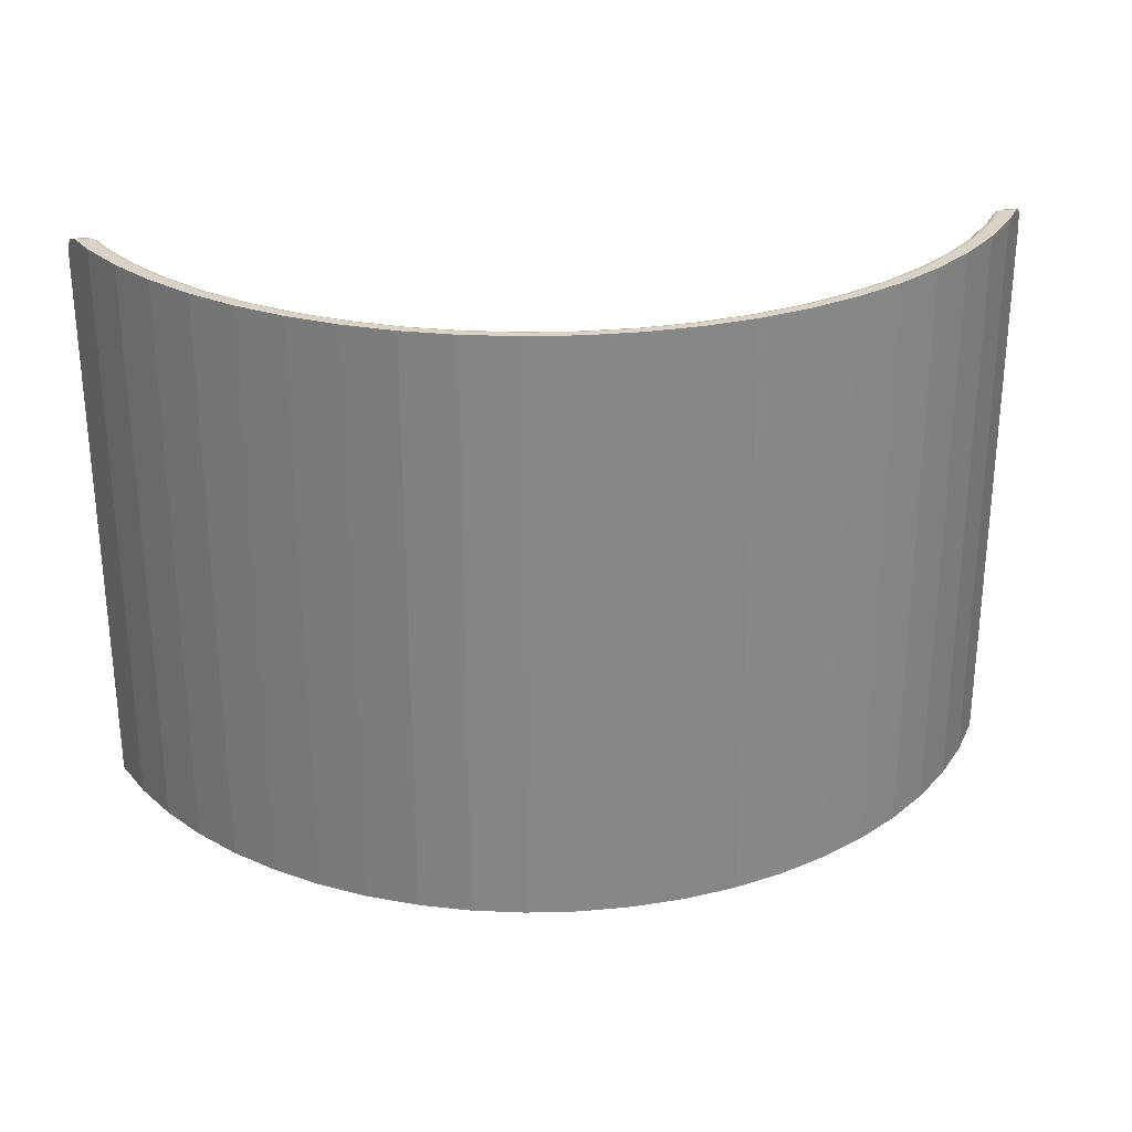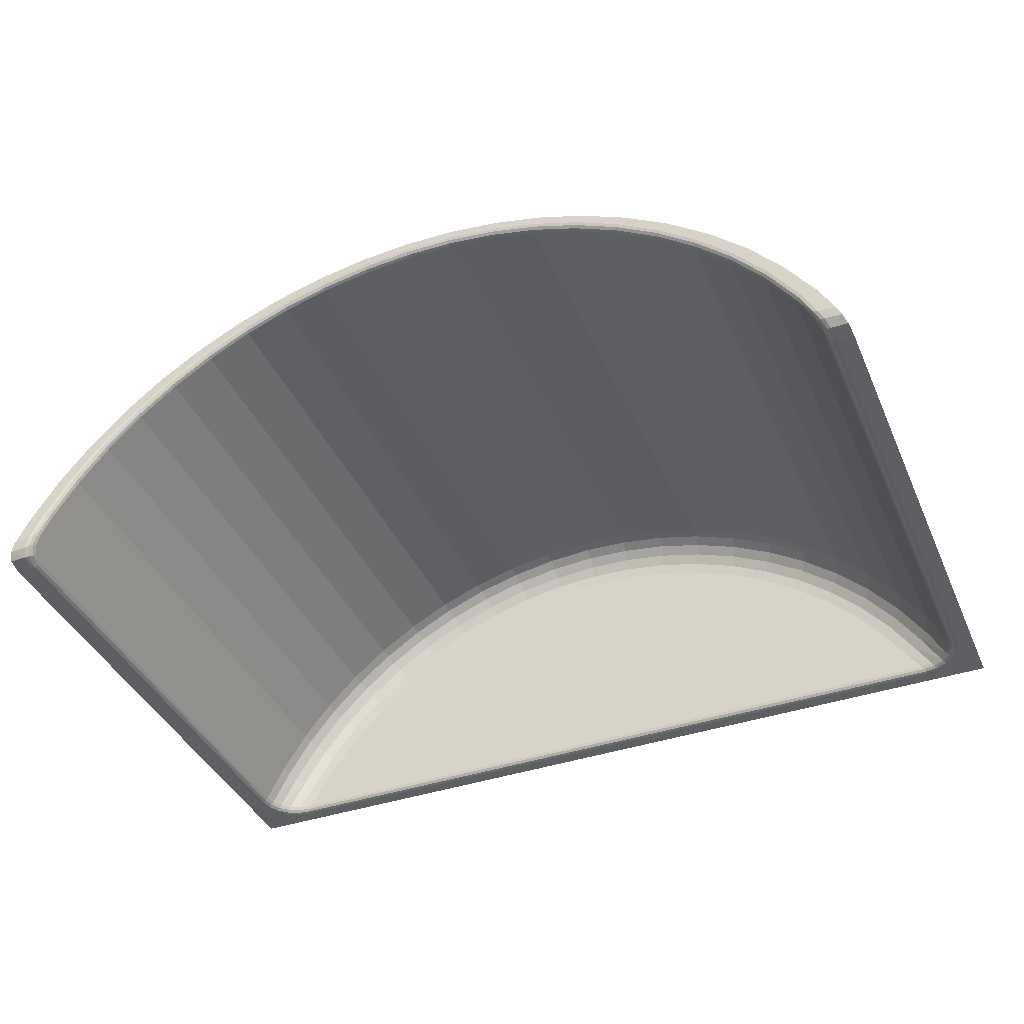
<metadata>
{"format":"obj","ext":"obj","renderer":"f3d","projection":"perspective","resolution":1024,"background":"white","views":[{"elev":28.0,"azim":174.7,"up":"+Z"},{"elev":-40.3,"azim":22.6,"up":"+Y"}]}
</metadata>
<code>
o Object.1
v -62.86 -8.981 92.57
v -62.86 -8.981 2e-06
v -45.67 8.209 4e-06
v -38.85 12.64 4e-06
v -31.6 16.33 92.57
v -24.01 19.25 92.57
v -24.01 19.25 5e-06
v -16.15 21.35 92.57
v 0 23.05 92.57
v 0 23.05 6e-06
v -63.91 -16.17 9.219
v -63.66 -16.31 7.365
v -59.47 -9.86 7.365
v -59.7 -9.687 9.219
v -62.92 -16.74 5.693
v -58.78 -10.36 5.693
v -61.77 -17.4 4.366
v -57.7 -11.14 4.366
v -60.32 -18.24 3.514
v -56.35 -12.13 3.514
v -58.71 -19.17 3.22
v -54.84 -13.22 3.22
v -54.62 -3.881 7.365
v -54.84 -3.684 9.219
v -53.99 -4.452 5.693
v -53 -5.341 4.366
v -51.76 -6.462 3.514
v -50.38 -7.704 3.22
v -49.18 1.559 7.365
v -49.38 1.778 9.219
v -48.61 0.9251 5.693
v -47.72 -0.06257 4.366
v -46.6 -1.307 3.514
v -45.36 -2.687 3.22
v -43.2 6.401 7.365
v -43.38 6.639 9.219
v -42.7 5.711 5.693
v -41.92 4.635 4.366
v -40.94 3.281 3.514
v -36.75 10.59 7.365
v -36.9 10.85 9.219
v -36.33 9.852 5.693
v -35.66 8.701 4.366
v -34.82 7.251 3.514
v -29.9 14.08 7.365
v -30.02 14.35 9.219
v -29.55 13.3 5.693
v -29.01 12.09 4.366
v -28.33 10.56 3.514
v -22.71 16.84 7.365
v -22.8 17.12 9.219
v -22.45 16.03 5.693
v -22.04 14.77 4.366
v -21.52 13.17 3.514
v -15.28 18.83 7.365
v -15.34 19.12 9.219
v -15.1 18 5.693
v -14.83 16.7 4.366
v -14.48 15.06 3.514
v -7.683 20.04 7.365
v -7.714 20.33 9.219
v -7.594 19.19 5.693
v -7.455 17.87 4.366
v -7.28 16.2 3.514
v -7.086 14.35 3.22
v 0 20.44 7.365
v 0 20.73 9.219
v 0 19.59 5.693
v 0 18.26 4.366
v 0 16.58 3.514
v -64.78 -15.67 92.57
v -64.34 -15.92 92.44
v -60.11 -9.393 92.44
v -60.51 -9.099 92.57
v -64.03 -16.1 92.07
v -59.81 -9.609 92.07
v -63.91 -16.17 91.57
v -55.21 -3.349 92.44
v -55.59 -3.014 92.57
v -54.94 -3.595 92.07
v -54.84 -3.684 91.57
v -49.72 2.15 92.44
v -50.05 2.522 92.57
v -49.47 1.877 92.07
v -43.67 7.044 92.44
v -43.97 7.449 92.57
v -43.46 6.748 92.07
v -37.15 11.28 92.44
v -37.4 11.71 92.57
v -36.97 10.96 92.07
v -30.22 14.81 92.44
v -30.42 15.27 92.57
v -30.07 14.48 92.07
v -30.02 14.35 91.57
v -22.96 17.6 92.44
v -23.11 18.07 92.57
v -22.85 17.25 92.07
v -22.8 17.12 91.57
v -15.45 19.61 92.44
v -15.55 20.1 92.57
v -15.37 19.25 92.07
v -7.766 20.83 92.44
v -7.819 21.32 92.57
v -7.728 20.46 92.07
v -7.714 20.33 91.57
v 0 21.23 92.44
v 0 21.73 92.57
v 0 20.87 92.07
v 0 20.73 91.57
v -67.33 -22.63 9.216
v -67.03 -22.63 7.339
v -66.67 -22.16 7.391
v -67.83 -22.94 9.184
v -67.52 -22.94 7.221
v -68.42 -23.05 9.141
v -68.09 -23.05 7.053
v -61.5 -23.05 2.22
v -61.37 -22.92 2.723
v -63.36 -22.92 3.045
v -63.58 -23.05 2.551
v -61.11 -22.55 3.087
v -63.05 -22.58 3.396
v -60.77 -22.05 3.22
v -62.73 -22.08 3.527
v -66.16 -22.62 5.639
v -65.82 -22.14 5.733
v -66.6 -22.94 5.416
v -67.09 -23.05 5.098
v -64.79 -22.6 4.28
v -64.47 -22.12 4.402
v -65.17 -22.93 3.977
v -65.54 -23.05 3.547
v -67.29 -15.8 92.57
v -57.74 -2.66 92.57
v -51.99 3.091 92.57
v -45.67 8.209 92.57
v -38.85 12.64 92.57
v -8.122 22.62 92.57
v -66.96 -22.16 9.233
v -63.91 -16.17 88.57
v -59.7 -9.687 88.57
v -54.84 -3.684 88.57
v -49.38 1.778 88.57
v -43.38 6.639 88.57
v -36.9 10.85 88.57
v -30.02 14.35 88.57
v -22.8 17.12 88.57
v -15.34 19.12 88.57
v -7.714 20.33 88.57
v 0 20.73 88.57
v -70.98 -23.05 0
v -65.6 -19.48 91.57
v -69.62 -20.38 92.57
v -67.33 -22.62 88.57
v -67.05 -22.22 90.55
v -67.61 -22.49 90.91
v -67.84 -22.94 88.57
v -66.5 -20.97 91.7
v -67 -21.27 92.03
v -65.77 -19.48 92.06
v -66.17 -19.6 92.44
v -68.22 -22.65 91.07
v -67.68 -21.55 92.17
v -66.94 -20.05 92.57
v -70.8 -22.69 91.07
v -70.98 -23.05 88.57
v -70.3 -21.71 92.17
v -66.96 -22.16 88.57
v -68.42 -23.05 88.57
v -66.28 -20.82 91.17
v -66.78 -21.8 90.07
v -61.42 -23.05 0
v -67.29 -15.8 1e-06
v -15.34 19.12 91.57
v -36.9 10.85 91.57
v -43.38 6.639 91.57
v -49.38 1.778 91.57
v -59.7 -9.687 91.57
v 0 14.73 3.22
v 0 -22.55 3.087
v 0 -23.05 2.22
v 0 -23.05 0
v -51.99 3.091 3e-06
v -57.74 -2.66 2e-06
v 67.29 -15.8 1e-06
v 62.86 -8.981 92.57
v 57.74 -2.66 92.57
v 51.99 3.091 3e-06
v 45.67 8.209 4e-06
v 45.67 8.209 92.57
v 38.85 12.64 92.57
v 31.6 16.33 5e-06
v 31.6 16.33 92.57
v 24.01 19.25 5e-06
v 16.15 21.35 5e-06
v 8.122 22.62 92.57
v 63.91 -16.17 9.219
v 59.7 -9.687 9.219
v 59.47 -9.86 7.365
v 63.66 -16.31 7.365
v 58.78 -10.36 5.693
v 62.92 -16.74 5.693
v 57.7 -11.14 4.366
v 61.77 -17.4 4.366
v 56.35 -12.13 3.514
v 60.32 -18.24 3.514
v 54.84 -13.22 3.22
v 58.71 -19.17 3.22
v 54.84 -3.684 9.219
v 54.62 -3.881 7.365
v 53.99 -4.452 5.693
v 53 -5.341 4.366
v 51.76 -6.462 3.514
v 50.38 -7.704 3.22
v 49.38 1.778 9.219
v 49.18 1.559 7.365
v 48.61 0.9251 5.693
v 47.72 -0.06257 4.366
v 46.6 -1.307 3.514
v 45.36 -2.687 3.22
v 43.38 6.639 9.219
v 43.2 6.401 7.365
v 42.7 5.711 5.693
v 41.92 4.635 4.366
v 40.94 3.281 3.514
v 36.9 10.85 9.219
v 36.75 10.59 7.365
v 36.33 9.852 5.693
v 35.66 8.701 4.366
v 34.82 7.251 3.514
v 33.9 5.643 3.22
v 30.02 14.35 9.219
v 29.9 14.08 7.365
v 29.55 13.3 5.693
v 29.01 12.09 4.366
v 28.33 10.56 3.514
v 27.57 8.865 3.22
v 22.8 17.12 9.219
v 22.71 16.84 7.365
v 22.45 16.03 5.693
v 22.04 14.77 4.366
v 21.52 13.17 3.514
v 15.34 19.12 9.219
v 15.28 18.83 7.365
v 15.1 18 5.693
v 14.83 16.7 4.366
v 14.48 15.06 3.514
v 7.714 20.33 9.219
v 7.683 20.04 7.365
v 7.594 19.19 5.693
v 7.455 17.87 4.366
v 7.28 16.2 3.514
v 7.086 14.35 3.22
v 64.78 -15.67 92.57
v 60.51 -9.099 92.57
v 60.11 -9.393 92.44
v 64.34 -15.92 92.44
v 59.81 -9.609 92.07
v 64.03 -16.1 92.07
v 59.7 -9.687 91.57
v 63.91 -16.17 91.57
v 55.59 -3.014 92.57
v 55.21 -3.349 92.44
v 54.94 -3.595 92.07
v 50.05 2.522 92.57
v 49.72 2.15 92.44
v 49.47 1.877 92.07
v 43.97 7.449 92.57
v 43.67 7.044 92.44
v 43.46 6.748 92.07
v 43.38 6.639 91.57
v 37.4 11.71 92.57
v 37.15 11.28 92.44
v 36.97 10.96 92.07
v 36.9 10.85 91.57
v 30.42 15.27 92.57
v 30.22 14.81 92.44
v 30.07 14.48 92.07
v 30.02 14.35 91.57
v 23.11 18.07 92.57
v 22.96 17.6 92.44
v 22.85 17.25 92.07
v 22.8 17.12 91.57
v 15.55 20.1 92.57
v 15.45 19.61 92.44
v 15.37 19.25 92.07
v 7.819 21.32 92.57
v 7.766 20.83 92.44
v 7.728 20.46 92.07
v 66.96 -22.16 9.233
v 66.67 -22.16 7.391
v 67.03 -22.63 7.339
v 67.33 -22.63 9.216
v 67.52 -22.94 7.221
v 67.83 -22.94 9.184
v 68.09 -23.05 7.053
v 68.42 -23.05 9.141
v 61.5 -23.05 2.22
v 63.58 -23.05 2.551
v 63.36 -22.92 3.045
v 61.37 -22.92 2.723
v 63.05 -22.58 3.396
v 61.11 -22.55 3.087
v 62.73 -22.08 3.527
v 66.16 -22.62 5.639
v 66.6 -22.94 5.416
v 67.09 -23.05 5.098
v 64.79 -22.6 4.28
v 65.17 -22.93 3.977
v 65.54 -23.05 3.547
v 67.29 -15.8 92.57
v 51.99 3.091 92.57
v 24.01 19.25 92.57
v 16.15 21.35 92.57
v 65.82 -22.14 5.733
v 64.47 -22.12 4.402
v 63.91 -16.17 88.57
v 59.7 -9.687 88.57
v 54.84 -3.684 88.57
v 49.38 1.778 88.57
v 43.38 6.639 88.57
v 36.9 10.85 88.57
v 30.02 14.35 88.57
v 22.8 17.12 88.57
v 15.34 19.12 88.57
v 7.714 20.33 88.57
v 70.98 -23.05 0
v 69.62 -20.38 92.57
v 67.33 -22.62 88.57
v 67.61 -22.49 90.91
v 67.05 -22.22 90.55
v 67 -21.27 92.03
v 66.5 -20.97 91.7
v 66.17 -19.6 92.44
v 65.77 -19.48 92.06
v 65.6 -19.48 91.57
v 66.28 -20.82 91.17
v 66.78 -21.8 90.07
v 66.96 -22.16 88.57
v 68.42 -23.05 88.57
v 68.22 -22.65 91.07
v 67.68 -21.55 92.17
v 66.94 -20.05 92.57
v 70.98 -23.05 88.57
v 70.8 -22.69 91.07
v 70.3 -21.71 92.17
v 67.84 -22.94 88.57
v 61.42 -23.05 0
v 62.86 -8.981 2e-06
v 7.714 20.33 91.57
v 15.34 19.12 91.57
v 49.38 1.778 91.57
v 54.84 -3.684 91.57
v 60.77 -22.05 3.22
v 39.85 1.779 3.22
v 0 -22.92 2.723
v 8.122 22.62 5e-06
v -8.122 22.62 5e-06
v -14.09 13.24 3.22
v -20.95 11.41 3.22
v 14.09 13.24 3.22
v -27.57 8.865 3.22
v 20.95 11.41 3.22
v -33.9 5.643 3.22
v -39.85 1.779 3.22
v 0 -22.05 3.22
v 38.85 12.64 4e-06
v 57.74 -2.66 2e-06
v -31.6 16.33 5e-06
v -16.15 21.35 5e-06
f 133 1 2
f 2 173 133
f 1 134 184
f 184 2 1
f 134 135 183
f 183 184 134
f 135 136 3
f 3 183 135
f 136 137 4
f 4 3 136
f 137 5 369
f 369 4 137
f 5 6 7
f 7 369 5
f 6 8 370
f 370 7 6
f 8 138 358
f 358 370 8
f 138 9 10
f 10 358 138
f 11 12 13
f 13 14 11
f 12 15 16
f 16 13 12
f 15 17 18
f 18 16 15
f 17 19 20
f 20 18 17
f 19 21 22
f 22 20 19
f 14 13 23
f 23 24 14
f 13 16 25
f 25 23 13
f 16 18 26
f 26 25 16
f 18 20 27
f 27 26 18
f 20 22 28
f 28 27 20
f 24 23 29
f 29 30 24
f 23 25 31
f 31 29 23
f 25 26 32
f 32 31 25
f 26 27 33
f 33 32 26
f 27 28 34
f 34 33 27
f 30 29 35
f 35 36 30
f 29 31 37
f 37 35 29
f 31 32 38
f 38 37 31
f 32 33 39
f 39 38 32
f 33 34 365
f 365 39 33
f 36 35 40
f 40 41 36
f 35 37 42
f 42 40 35
f 37 38 43
f 43 42 37
f 38 39 44
f 44 43 38
f 39 365 364
f 364 44 39
f 41 40 45
f 45 46 41
f 40 42 47
f 47 45 40
f 42 43 48
f 48 47 42
f 43 44 49
f 49 48 43
f 44 364 362
f 362 49 44
f 46 45 50
f 50 51 46
f 45 47 52
f 52 50 45
f 47 48 53
f 53 52 47
f 48 49 54
f 54 53 48
f 49 362 360
f 360 54 49
f 51 50 55
f 55 56 51
f 50 52 57
f 57 55 50
f 52 53 58
f 58 57 52
f 53 54 59
f 59 58 53
f 54 360 359
f 359 59 54
f 56 55 60
f 60 61 56
f 55 57 62
f 62 60 55
f 57 58 63
f 63 62 57
f 58 59 64
f 64 63 58
f 59 359 65
f 65 64 59
f 61 60 66
f 66 67 61
f 60 62 68
f 68 66 60
f 62 63 69
f 69 68 62
f 63 64 70
f 70 69 63
f 64 65 179
f 179 70 64
f 71 72 73
f 73 74 71
f 72 75 76
f 76 73 72
f 75 77 178
f 178 76 75
f 74 73 78
f 78 79 74
f 73 76 80
f 80 78 73
f 76 178 81
f 81 80 76
f 79 78 82
f 82 83 79
f 78 80 84
f 84 82 78
f 80 81 177
f 177 84 80
f 83 82 85
f 85 86 83
f 82 84 87
f 87 85 82
f 84 177 176
f 176 87 84
f 86 85 88
f 88 89 86
f 85 87 90
f 90 88 85
f 87 176 175
f 175 90 87
f 89 88 91
f 91 92 89
f 88 90 93
f 93 91 88
f 90 175 94
f 94 93 90
f 92 91 95
f 95 96 92
f 91 93 97
f 97 95 91
f 93 94 98
f 98 97 93
f 96 95 99
f 99 100 96
f 95 97 101
f 101 99 95
f 97 98 174
f 174 101 97
f 100 99 102
f 102 103 100
f 99 101 104
f 104 102 99
f 101 174 105
f 105 104 101
f 103 102 106
f 106 107 103
f 102 104 108
f 108 106 102
f 104 105 109
f 109 108 104
f 139 110 111
f 111 112 139
f 110 113 114
f 114 111 110
f 113 115 116
f 116 114 113
f 117 118 119
f 119 120 117
f 118 121 122
f 122 119 118
f 121 123 124
f 124 122 121
f 112 111 125
f 125 126 112
f 111 114 127
f 127 125 111
f 114 116 128
f 128 127 114
f 126 125 129
f 129 130 126
f 125 127 131
f 131 129 125
f 127 128 132
f 132 131 127
f 130 129 122
f 122 124 130
f 129 131 119
f 119 122 129
f 131 132 120
f 120 119 131
f 1 133 71
f 71 74 1
f 134 1 74
f 74 79 134
f 135 134 79
f 79 83 135
f 136 135 83
f 83 86 136
f 137 136 86
f 86 89 137
f 5 137 89
f 89 92 5
f 6 5 92
f 92 96 6
f 8 6 96
f 96 100 8
f 138 8 100
f 100 103 138
f 9 138 103
f 103 107 9
f 139 112 12
f 12 11 139
f 112 126 15
f 15 12 112
f 126 130 17
f 17 15 126
f 130 124 19
f 19 17 130
f 124 123 21
f 21 19 124
f 140 11 14
f 14 141 140
f 14 24 142
f 142 141 14
f 24 30 143
f 143 142 24
f 30 36 144
f 144 143 30
f 36 41 145
f 145 144 36
f 41 46 146
f 146 145 41
f 46 51 147
f 147 146 46
f 51 56 148
f 148 147 51
f 56 61 149
f 149 148 56
f 61 67 150
f 150 149 61
f 151 117 120
f 151 120 132
f 151 132 128
f 151 128 116
f 151 116 115
f 117 151 172
f 152 168 140
f 140 77 152
f 133 173 153
f 166 153 173
f 173 151 166
f 154 155 156
f 156 157 154
f 155 158 159
f 159 156 155
f 158 160 161
f 161 159 158
f 160 158 170
f 170 152 160
f 158 155 171
f 171 170 158
f 155 154 168
f 168 171 155
f 157 156 162
f 162 169 157
f 156 159 163
f 163 162 156
f 159 161 164
f 164 163 159
f 169 162 165
f 165 166 169
f 162 163 167
f 167 165 162
f 163 164 153
f 153 167 163
f 168 154 110
f 110 139 168
f 154 157 113
f 113 110 154
f 157 169 115
f 115 113 157
f 164 161 72
f 72 71 164
f 161 160 75
f 75 72 161
f 160 152 77
f 77 75 160
f 169 166 151
f 151 115 169
f 133 153 164
f 164 71 133
f 152 170 171
f 171 168 152
f 165 167 153
f 153 166 165
f 172 151 173
f 173 2 172
f 105 149 150
f 150 109 105
f 174 148 149
f 149 105 174
f 98 147 148
f 148 174 98
f 94 146 147
f 147 98 94
f 175 145 146
f 146 94 175
f 176 144 145
f 145 175 176
f 177 143 144
f 144 176 177
f 81 142 143
f 143 177 81
f 178 141 142
f 142 81 178
f 77 140 141
f 141 178 77
f 140 168 139
f 139 11 140
f 65 366 179
f 123 121 180
f 180 366 123
f 121 118 356
f 356 180 121
f 118 117 181
f 181 356 118
f 182 181 117
f 117 172 182
f 369 172 4
f 3 4 172
f 172 183 3
f 184 183 172
f 172 2 184
f 311 185 349
f 349 186 311
f 186 349 368
f 368 187 186
f 187 368 188
f 188 312 187
f 312 188 189
f 189 190 312
f 190 189 367
f 367 191 190
f 191 367 192
f 192 193 191
f 193 192 194
f 194 313 193
f 313 194 195
f 195 314 313
f 314 195 357
f 357 196 314
f 196 357 10
f 10 9 196
f 197 198 199
f 199 200 197
f 200 199 201
f 201 202 200
f 202 201 203
f 203 204 202
f 204 203 205
f 205 206 204
f 206 205 207
f 207 208 206
f 198 209 210
f 210 199 198
f 199 210 211
f 211 201 199
f 201 211 212
f 212 203 201
f 203 212 213
f 213 205 203
f 205 213 214
f 214 207 205
f 209 215 216
f 216 210 209
f 210 216 217
f 217 211 210
f 211 217 218
f 218 212 211
f 212 218 219
f 219 213 212
f 213 219 220
f 220 214 213
f 215 221 222
f 222 216 215
f 216 222 223
f 223 217 216
f 217 223 224
f 224 218 217
f 218 224 225
f 225 219 218
f 219 225 355
f 355 220 219
f 221 226 227
f 227 222 221
f 222 227 228
f 228 223 222
f 223 228 229
f 229 224 223
f 224 229 230
f 230 225 224
f 225 230 231
f 231 355 225
f 226 232 233
f 233 227 226
f 227 233 234
f 234 228 227
f 228 234 235
f 235 229 228
f 229 235 236
f 236 230 229
f 230 236 237
f 237 231 230
f 232 238 239
f 239 233 232
f 233 239 240
f 240 234 233
f 234 240 241
f 241 235 234
f 235 241 242
f 242 236 235
f 236 242 363
f 363 237 236
f 238 243 244
f 244 239 238
f 239 244 245
f 245 240 239
f 240 245 246
f 246 241 240
f 241 246 247
f 247 242 241
f 242 247 361
f 361 363 242
f 243 248 249
f 249 244 243
f 244 249 250
f 250 245 244
f 245 250 251
f 251 246 245
f 246 251 252
f 252 247 246
f 247 252 253
f 253 361 247
f 248 67 66
f 66 249 248
f 249 66 68
f 68 250 249
f 250 68 69
f 69 251 250
f 251 69 70
f 70 252 251
f 252 70 179
f 179 253 252
f 254 255 256
f 256 257 254
f 257 256 258
f 258 259 257
f 259 258 260
f 260 261 259
f 255 262 263
f 263 256 255
f 256 263 264
f 264 258 256
f 258 264 353
f 353 260 258
f 262 265 266
f 266 263 262
f 263 266 267
f 267 264 263
f 264 267 352
f 352 353 264
f 265 268 269
f 269 266 265
f 266 269 270
f 270 267 266
f 267 270 271
f 271 352 267
f 268 272 273
f 273 269 268
f 269 273 274
f 274 270 269
f 270 274 275
f 275 271 270
f 272 276 277
f 277 273 272
f 273 277 278
f 278 274 273
f 274 278 279
f 279 275 274
f 276 280 281
f 281 277 276
f 277 281 282
f 282 278 277
f 278 282 283
f 283 279 278
f 280 284 285
f 285 281 280
f 281 285 286
f 286 282 281
f 282 286 351
f 351 283 282
f 284 287 288
f 288 285 284
f 285 288 289
f 289 286 285
f 286 289 350
f 350 351 286
f 287 107 106
f 106 288 287
f 288 106 108
f 108 289 288
f 289 108 109
f 109 350 289
f 290 291 292
f 292 293 290
f 293 292 294
f 294 295 293
f 295 294 296
f 296 297 295
f 298 299 300
f 300 301 298
f 301 300 302
f 302 303 301
f 303 302 304
f 304 354 303
f 291 315 305
f 305 292 291
f 292 305 306
f 306 294 292
f 294 306 307
f 307 296 294
f 315 316 308
f 308 305 315
f 305 308 309
f 309 306 305
f 306 309 310
f 310 307 306
f 316 304 302
f 302 308 316
f 308 302 300
f 300 309 308
f 309 300 299
f 299 310 309
f 186 255 254
f 254 311 186
f 187 262 255
f 255 186 187
f 312 265 262
f 262 187 312
f 190 268 265
f 265 312 190
f 191 272 268
f 268 190 191
f 193 276 272
f 272 191 193
f 313 280 276
f 276 193 313
f 314 284 280
f 280 313 314
f 196 287 284
f 284 314 196
f 9 107 287
f 287 196 9
f 290 197 200
f 200 291 290
f 291 200 202
f 202 315 291
f 315 202 204
f 204 316 315
f 316 204 206
f 206 304 316
f 304 206 208
f 208 354 304
f 317 318 198
f 198 197 317
f 198 318 319
f 319 209 198
f 209 319 320
f 320 215 209
f 215 320 321
f 321 221 215
f 221 321 322
f 322 226 221
f 226 322 323
f 323 232 226
f 232 323 324
f 324 238 232
f 238 324 325
f 325 243 238
f 243 325 326
f 326 248 243
f 248 326 150
f 150 67 248
f 327 299 298
f 327 310 299
f 327 307 310
f 327 296 307
f 327 297 296
f 298 348 327
f 336 261 317
f 317 339 336
f 344 327 185
f 185 328 344
f 311 328 185
f 329 347 330
f 330 331 329
f 331 330 332
f 332 333 331
f 333 332 334
f 334 335 333
f 335 336 337
f 337 333 335
f 333 337 338
f 338 331 333
f 331 338 339
f 339 329 331
f 347 340 341
f 341 330 347
f 330 341 342
f 342 332 330
f 332 342 343
f 343 334 332
f 340 344 345
f 345 341 340
f 341 345 346
f 346 342 341
f 342 346 328
f 328 343 342
f 339 290 293
f 293 329 339
f 329 293 295
f 295 347 329
f 347 295 297
f 297 340 347
f 343 254 257
f 257 334 343
f 334 257 259
f 259 335 334
f 335 259 261
f 261 336 335
f 340 297 327
f 327 344 340
f 311 254 343
f 343 328 311
f 336 339 338
f 338 337 336
f 345 344 328
f 328 346 345
f 348 349 185
f 185 327 348
f 350 109 150
f 150 326 350
f 351 350 326
f 326 325 351
f 283 351 325
f 325 324 283
f 279 283 324
f 324 323 279
f 275 279 323
f 323 322 275
f 271 275 322
f 322 321 271
f 352 271 321
f 321 320 352
f 353 352 320
f 320 319 353
f 260 353 319
f 319 318 260
f 261 260 318
f 318 317 261
f 317 197 290
f 290 339 317
f 354 208 366
f 208 207 366
f 366 207 214
f 366 220 355
f 354 366 180
f 180 303 354
f 303 180 356
f 356 301 303
f 301 356 181
f 181 298 301
f 182 348 298
f 298 181 182
f 192 348 182
f 182 194 192
f 195 194 182
f 182 357 195
f 10 357 182
f 182 358 10
f 359 366 65
f 366 253 179
f 360 366 359
f 366 361 253
f 362 366 360
f 366 363 361
f 364 366 362
f 366 237 363
f 366 231 237
f 365 366 364
f 21 123 366
f 21 366 22
f 22 366 28
f 28 366 34
f 34 366 365
f 366 355 231
f 366 214 220
f 192 367 348
f 348 367 189
f 189 188 348
f 348 188 368
f 368 349 348
f 182 172 369
f 369 7 182
f 182 7 370
f 370 358 182

</code>
